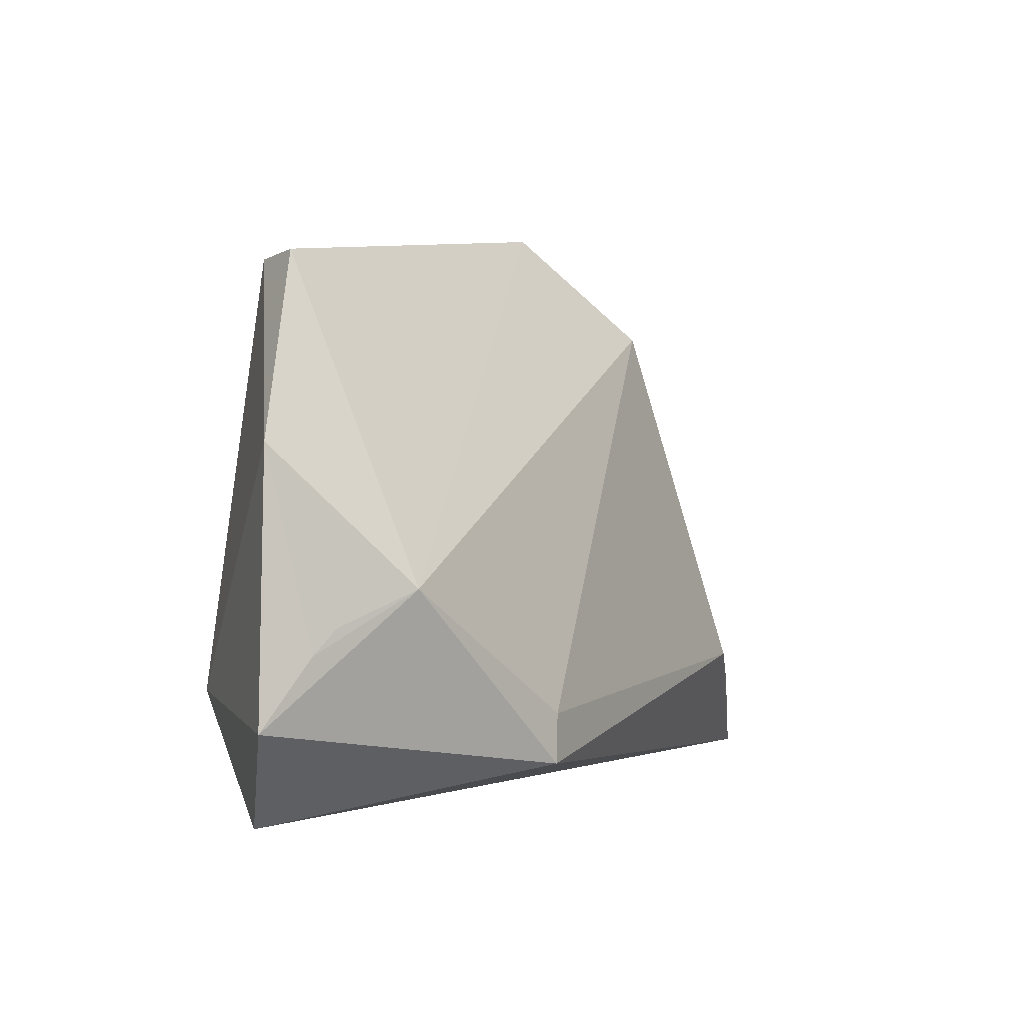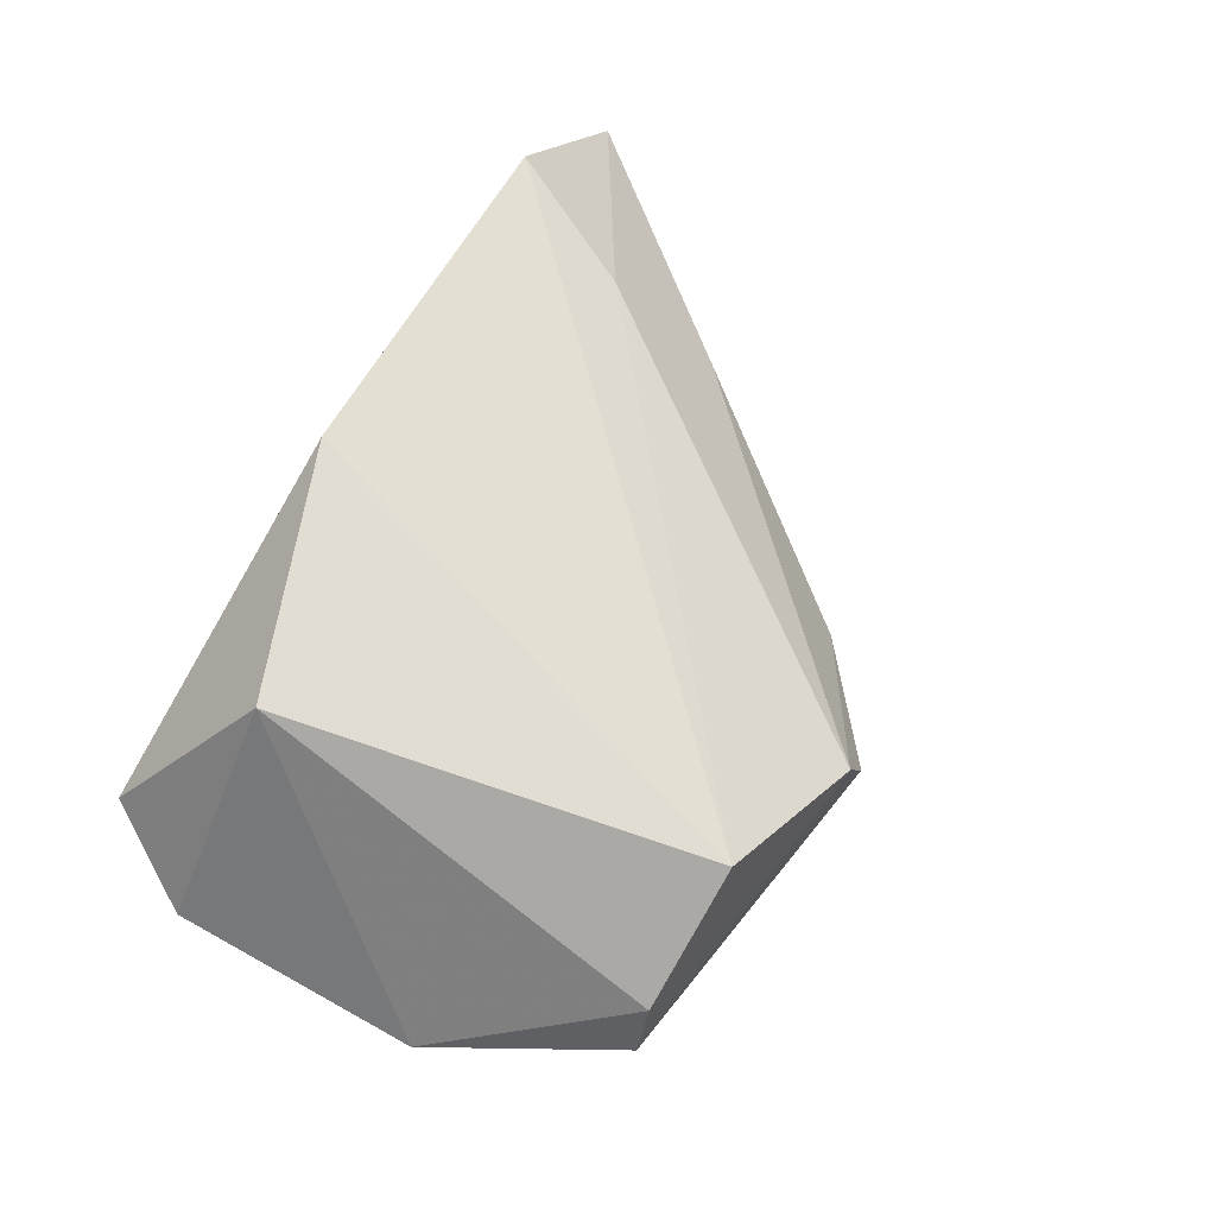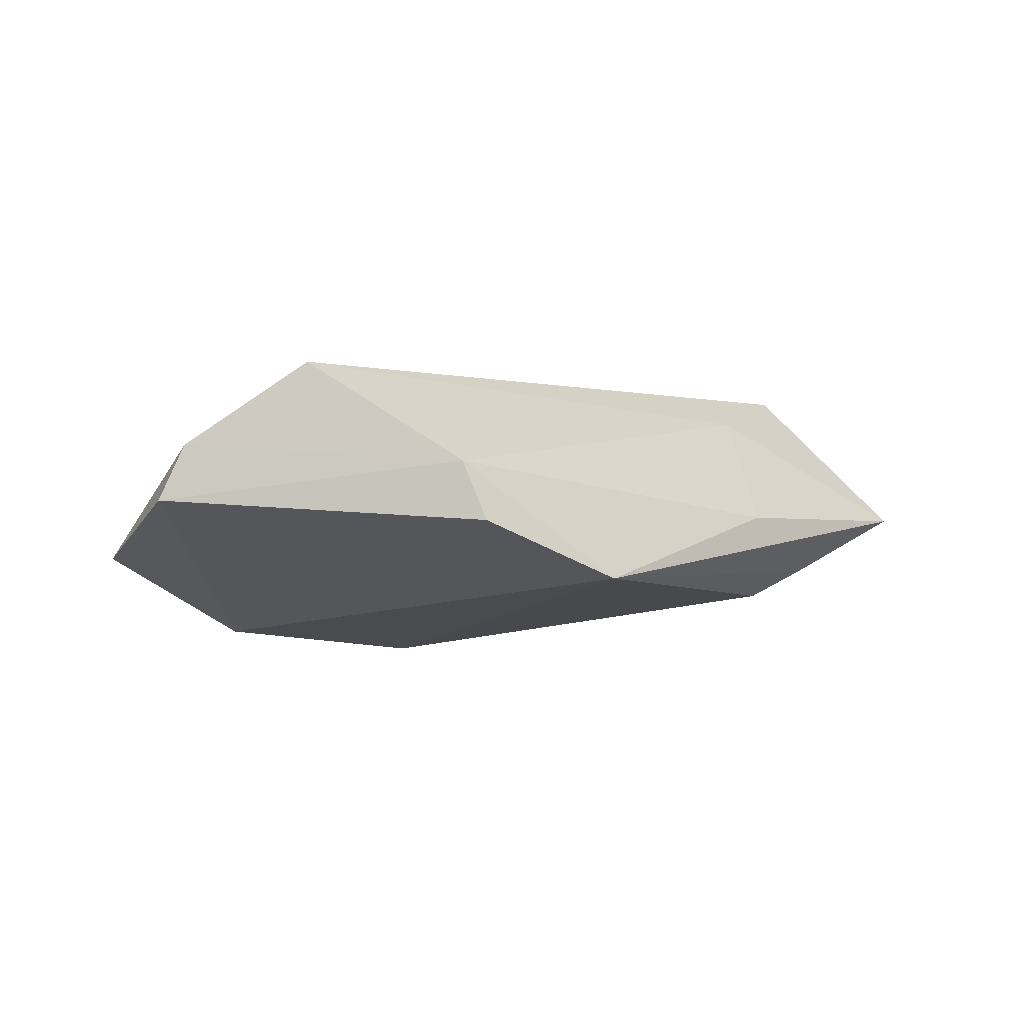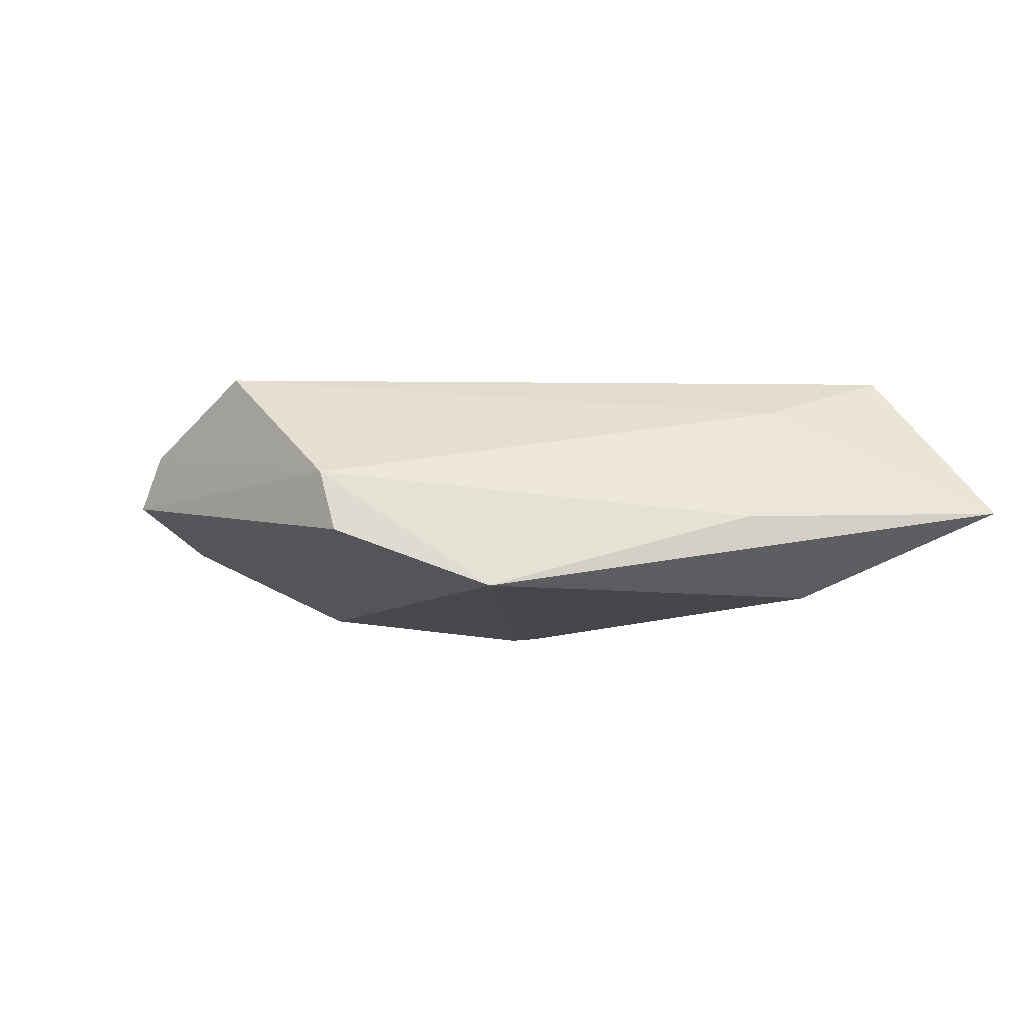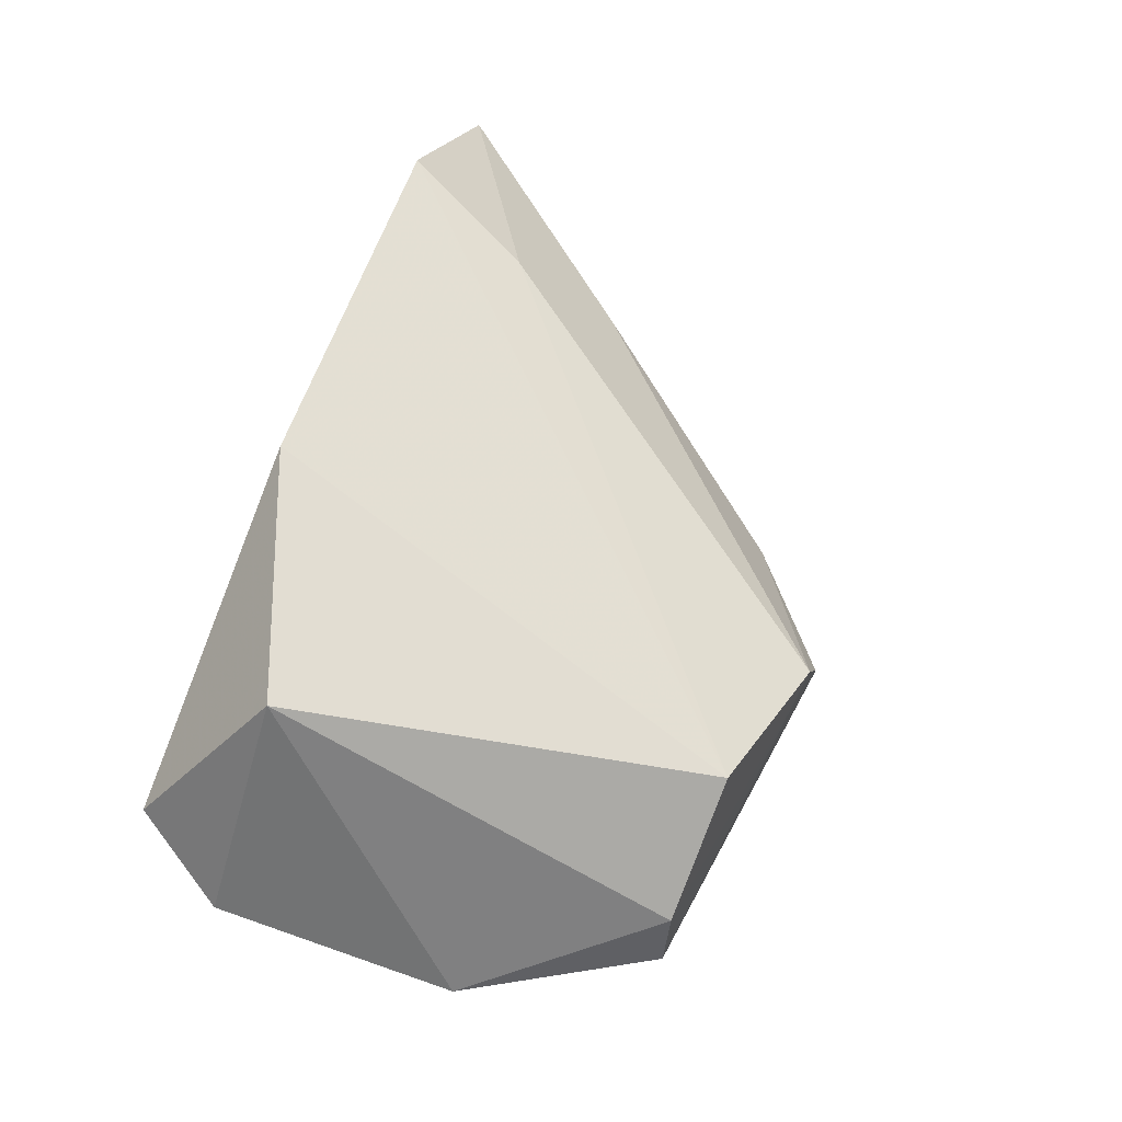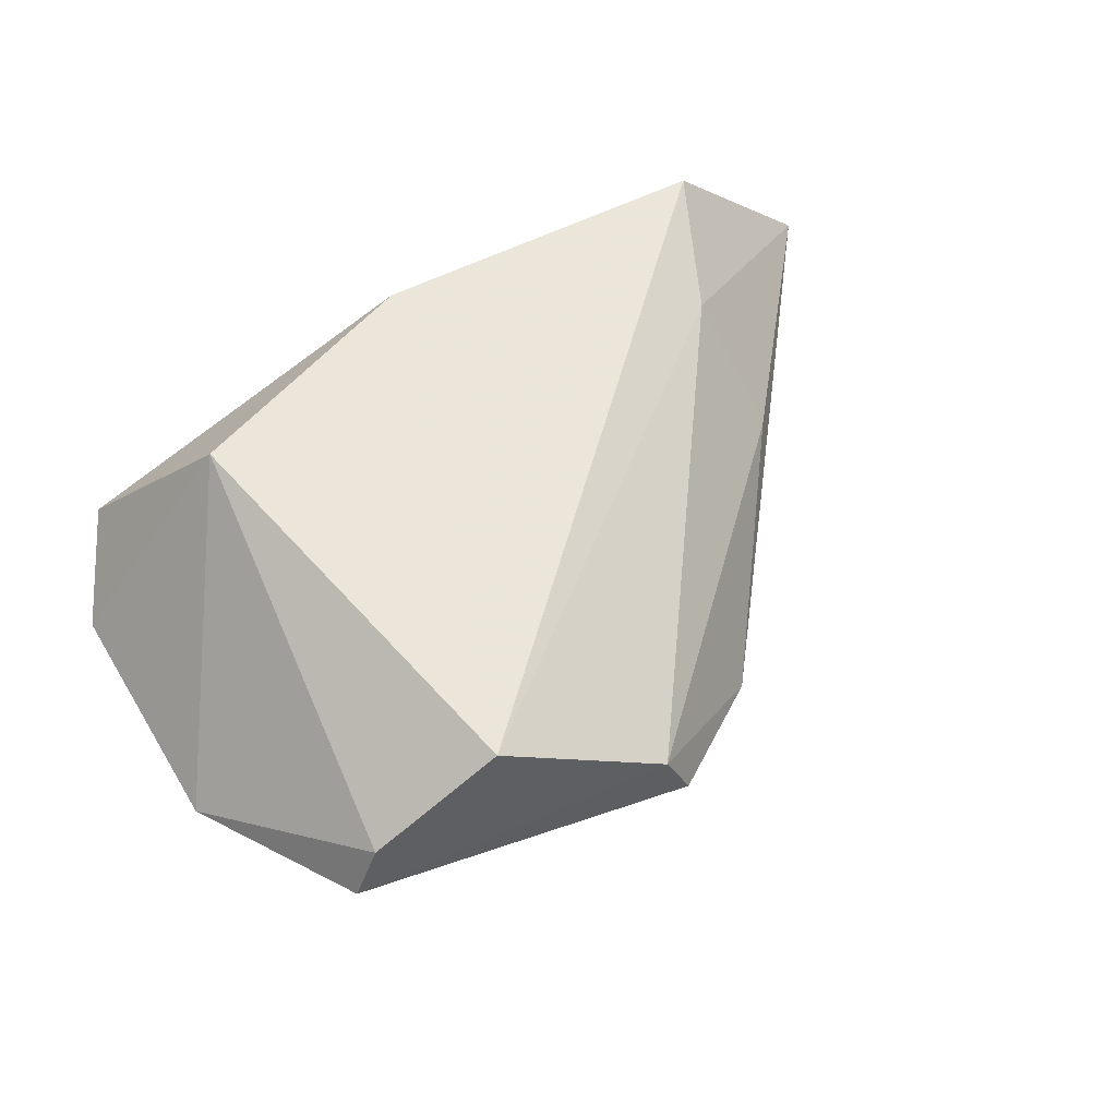
<metadata>
{"format":"obj","ext":"obj","renderer":"f3d","projection":"perspective","resolution":1024,"background":"white","views":[{"elev":0.4,"azim":125.9,"up":"+Y"},{"elev":68.5,"azim":122.0,"up":"+Z"},{"elev":-2.2,"azim":-176.3,"up":"+Z"},{"elev":-0.3,"azim":-141.7,"up":"+Z"},{"elev":68.9,"azim":112.1,"up":"+Z"},{"elev":56.8,"azim":152.0,"up":"+Z"}]}
</metadata>
<code>
v 0.04216 -0.02815 -0.001736
v -0.04103 -0.0108 0.01256
v -0.04783 -0.02815 0.01725
v -0.002629 -0.02694 0.0191
v 0.03339 -0.0002847 -0.01907
v -0.05227 -0.01693 -0.009905
v 0.04911 -0.01612 -0.008911
v 0.04412 -0.007614 -0.01246
v -0.06697 -0.02815 -0.001776
v -0.04474 0.001396 -0.002169
v 0.03186 0.03904 0.006183
v -0.02397 0.03193 -0.01123
v 0.01025 -0.02238 -0.02211
v -0.04481 -0.01274 -0.01378
v 0.03512 0.03953 -0.001101
v 0.02859 -0.01422 0.0191
v 0.01569 0.03945 0.01688
v 0.04173 -0.004551 -0.01395
v 0.01001 -0.01625 -0.0221
v -0.004988 0.04392 0.003675
v -0.008085 0.0445 -0.00391
v 0.04753 0.01642 -0.008363
f 13 1 9
f 21 20 15
f 1 13 7
f 12 20 21
f 9 1 3
f 1 4 3
f 3 4 17
f 16 4 1
f 17 4 16
f 1 7 16
f 16 7 22
f 5 7 13
f 5 15 22
f 21 15 5
f 5 12 21
f 14 13 9
f 10 12 9
f 20 12 10
f 17 16 11
f 22 15 11
f 11 16 22
f 11 20 17
f 11 15 20
f 22 7 8
f 7 5 8
f 9 12 6
f 6 14 9
f 12 14 6
f 13 14 19
f 19 14 12
f 19 5 13
f 12 5 19
f 20 10 2
f 17 20 2
f 2 3 17
f 9 3 2
f 2 10 9
f 18 5 22
f 22 8 18
f 18 8 5

</code>
